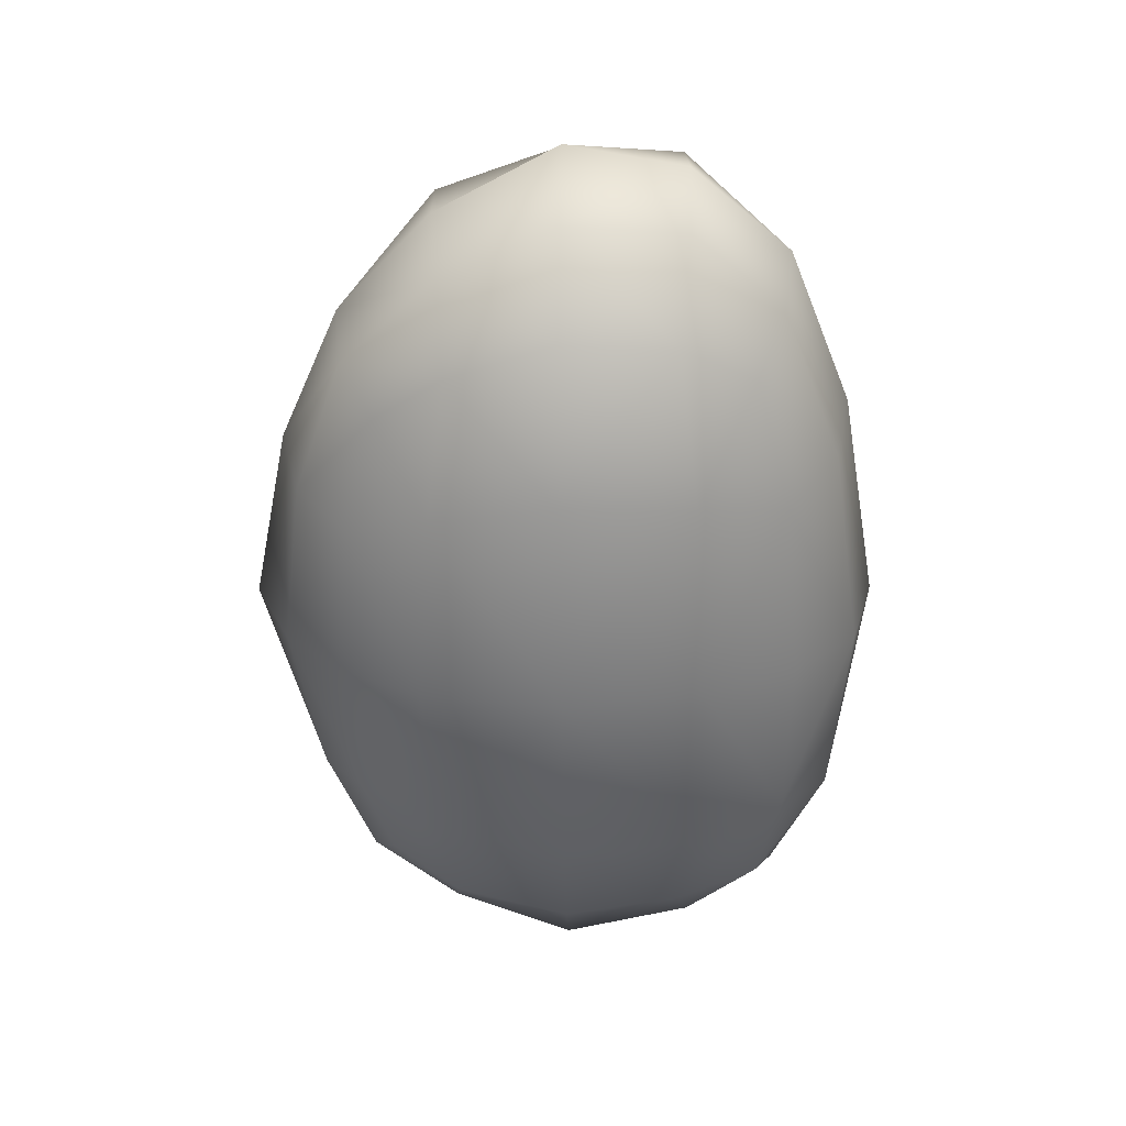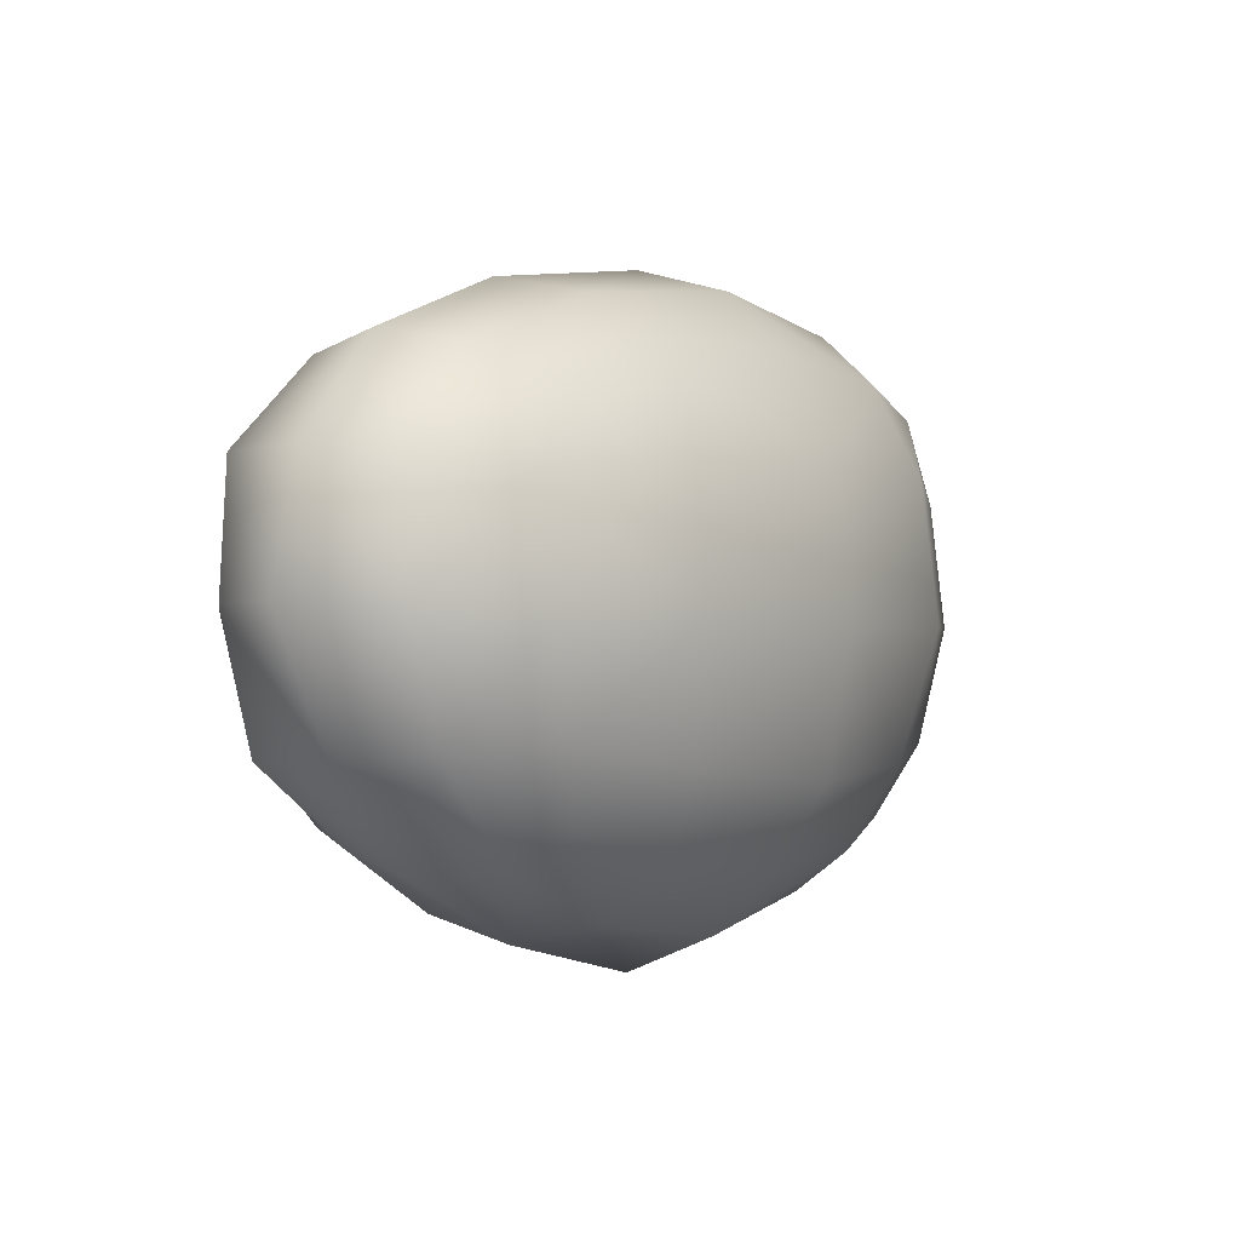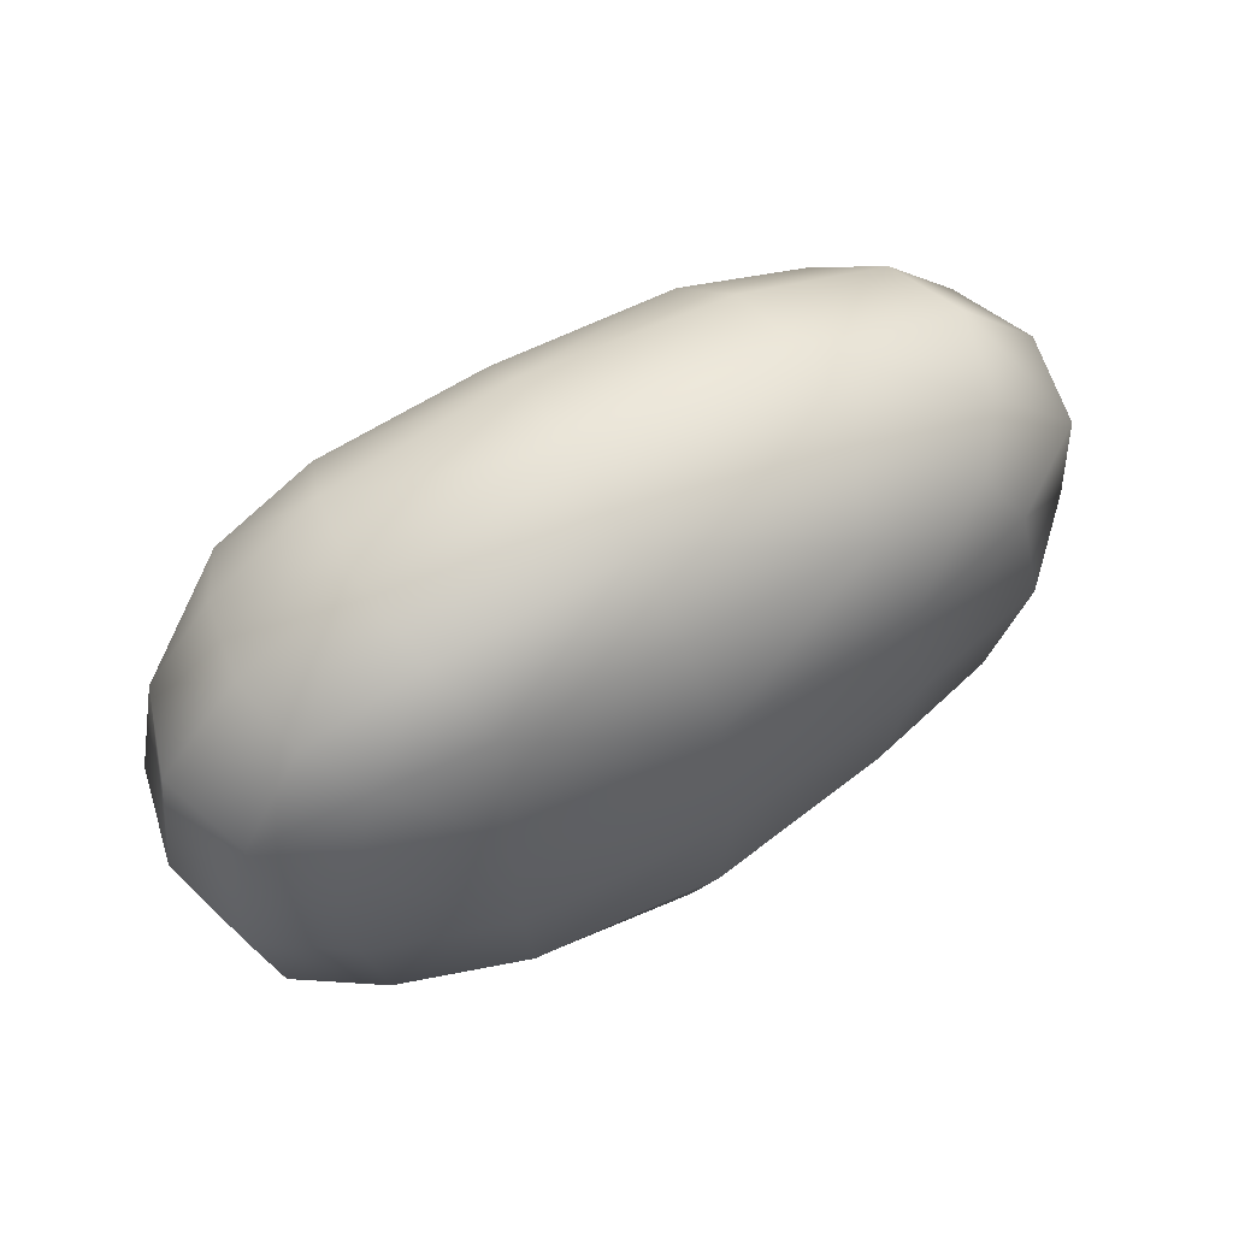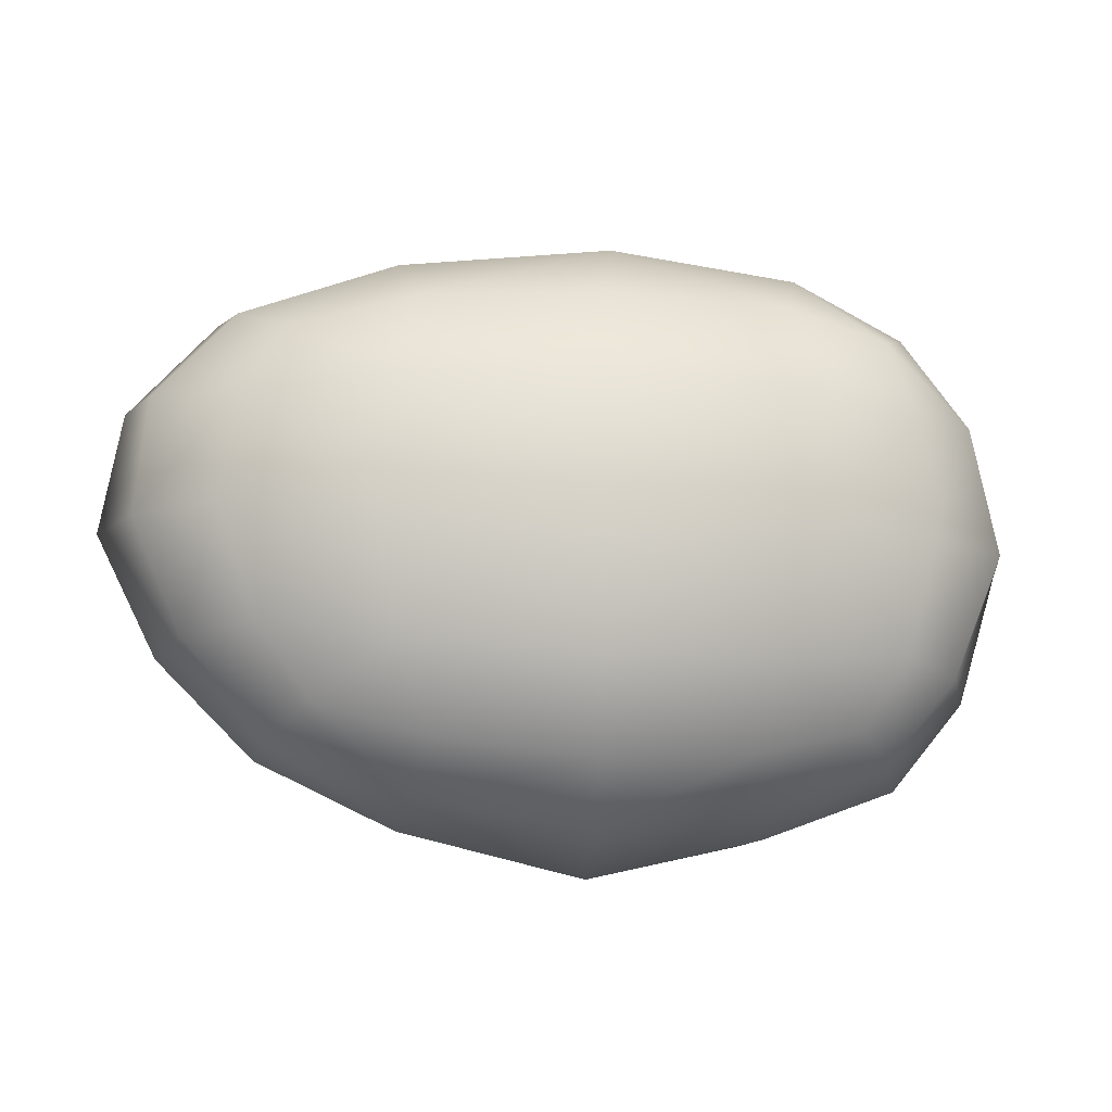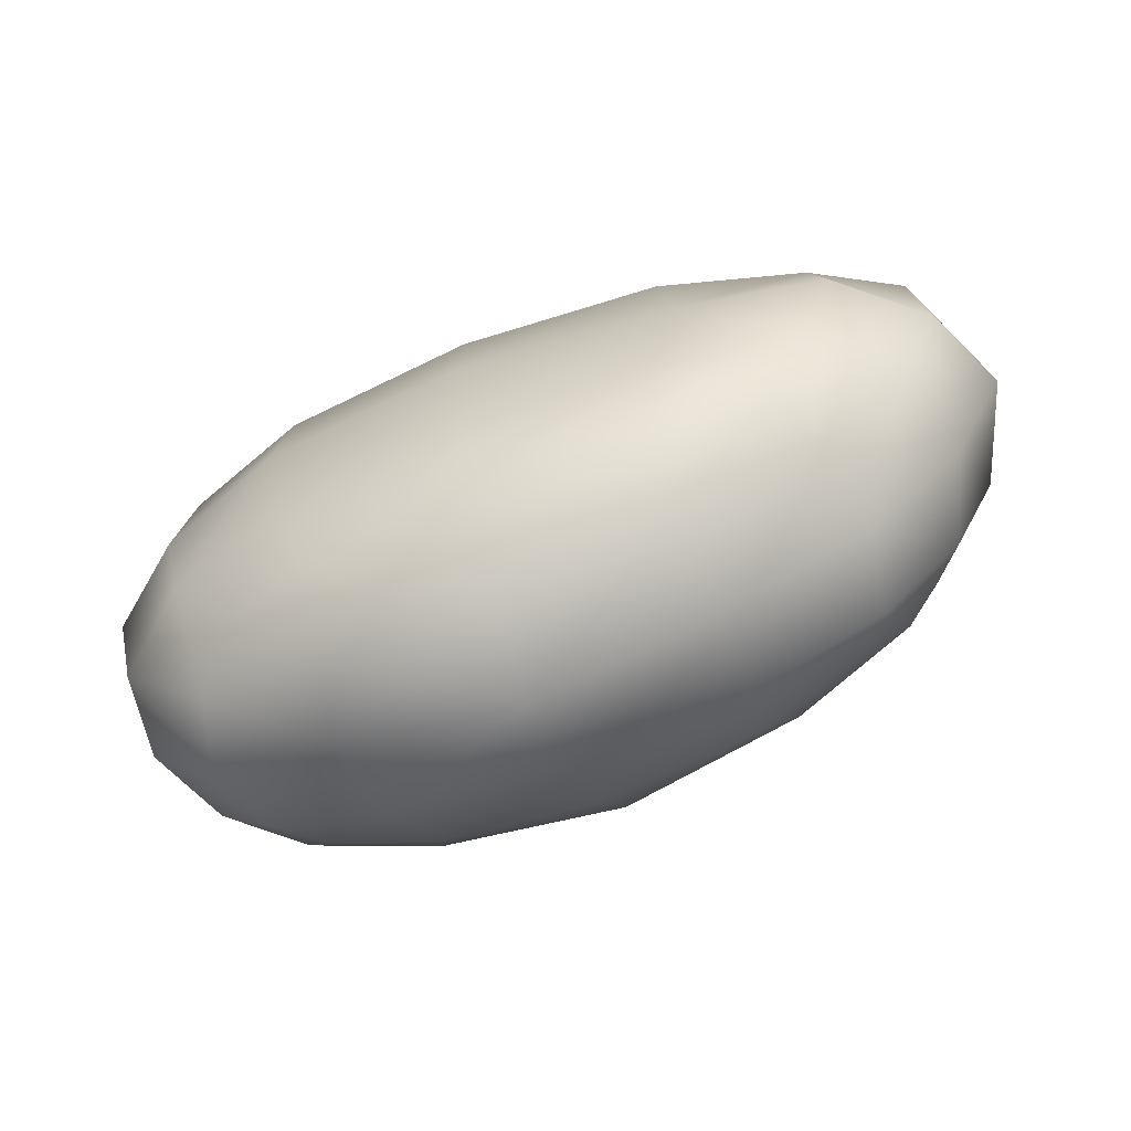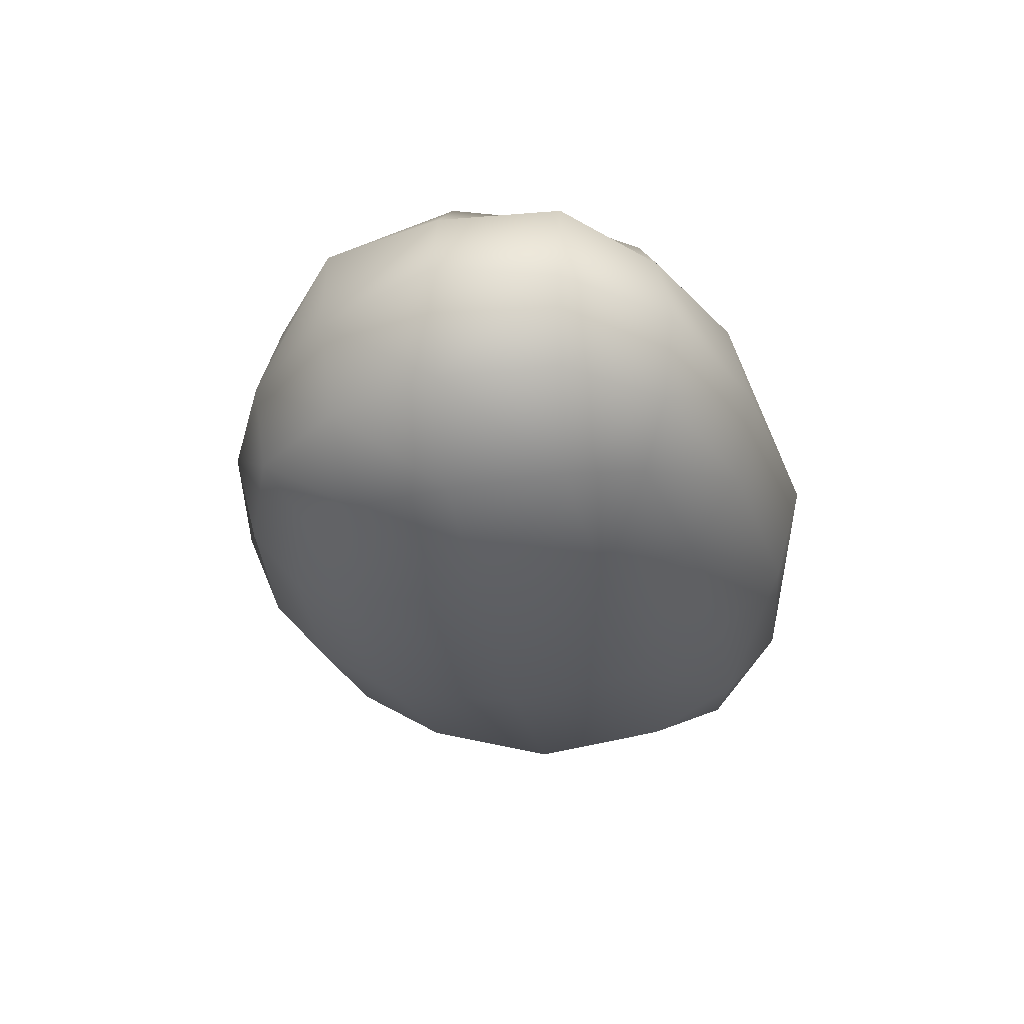
<metadata>
{"format":"obj","ext":"obj","renderer":"f3d","projection":"perspective","resolution":1024,"background":"white","views":[{"elev":-57.0,"azim":-88.1,"up":"+Y"},{"elev":-0.2,"azim":-56.7,"up":"+Z"},{"elev":59.2,"azim":149.1,"up":"+Z"},{"elev":-13.0,"azim":-6.8,"up":"+Z"},{"elev":-68.3,"azim":-158.1,"up":"+Z"},{"elev":-28.9,"azim":-78.4,"up":"+Y"}]}
</metadata>
<code>
o Box001
v 0.8536 0.831 -0.5843
v 0.7667 0.6865 -0.9573
v 1.188 0.5629 -0.8189
v 1.378 0.6722 -0.5274
v 0.07631 0.8974 -0.6044
v 0.09433 0.749 -1.001
v -0.7057 0.8146 -0.5177
v -0.5868 0.6868 -0.8927
v -1.269 0.7027 -0.4466
v -1.041 0.6122 -0.7442
v 0.9317 0.8974 -0.02483
v 1.476 0.7067 -0.03138
v 0.07737 0.9518 -0.01151
v -0.7999 0.86 0.01069
v -1.417 0.7361 0.02836
v 0.9153 0.8349 0.5403
v 1.429 0.676 0.4696
v 0.1112 0.8844 0.5863
v -0.7409 0.8251 0.5509
v -1.349 0.6616 0.4928
v 0.8707 0.6839 0.9239
v 1.286 0.5739 0.7849
v 0.1574 0.7065 0.97
v -0.6273 0.6816 0.923
v -1.166 0.6015 0.8088
v 0.8403 -0.7511 -0.559
v 1.36 -0.5702 -0.5058
v 1.182 -0.4638 -0.7957
v 0.7521 -0.5615 -0.9027
v 0.07697 -0.8489 -0.5887
v 0.09246 -0.6179 -0.9407
v -0.7028 -0.7687 -0.5094
v -0.5724 -0.5919 -0.8607
v -1.242 -0.6006 -0.422
v -1.027 -0.5074 -0.7173
v 0.9301 -0.8756 -0.02576
v 1.465 -0.6369 -0.03183
v 0.07678 -0.9518 -0.008714
v -0.8009 -0.8625 0.008714
v -1.408 -0.6583 0.02474
v 0.9131 -0.8094 0.5409
v 1.418 -0.5968 0.4681
v 0.109 -0.8538 0.5735
v -0.741 -0.7967 0.5479
v -1.339 -0.6009 0.4928
v 0.8733 -0.623 0.9199
v 1.309 -0.5468 0.8126
v 0.1521 -0.636 0.9608
v -0.6255 -0.6181 0.9214
v -1.161 -0.5251 0.7982
v 0.8427 0.4208 -1.168
v 1.349 0.3503 -0.9379
v 0.1165 0.4613 -1.215
v -0.6194 0.4355 -1.08
v -1.157 0.3786 -0.8084
v 0.886 0.0728 -1.173
v 1.435 0.05493 -0.9712
v 0.1276 0.0539 -1.351
v -0.6562 0.04287 -1.164
v -1.24 0.03652 -0.886
v 0.8238 -0.2952 -1.079
v 1.334 -0.2563 -0.9034
v 0.115 -0.3387 -1.185
v -0.6194 -0.3425 -1.07
v -1.183 -0.3184 -0.8495
v -1.579 0.4424 -0.4801
v -1.757 0.4326 0.04824
v -1.714 0.4338 0.5556
v -1.345 0.375 0.906
v -1.653 0.0464 -0.4714
v -1.914 0.0727 0.05697
v -1.818 0.0386 0.5631
v -1.443 0.03416 0.97
v -1.537 -0.3255 -0.4451
v -1.747 -0.3355 0.04329
v -1.693 -0.3134 0.5486
v -1.352 -0.3046 0.9169
v -0.6919 0.4236 1.137
v 0.1912 0.4505 1.221
v 0.9798 0.4389 1.16
v 1.444 0.3641 0.8991
v -0.7465 0.04814 1.219
v 0.2036 0.05407 1.351
v 1.034 0.04546 1.209
v 1.504 0.04683 0.9482
v -0.6987 -0.3405 1.141
v 0.1877 -0.3628 1.237
v 0.9723 -0.3395 1.138
v 1.438 -0.3033 0.9033
v 1.712 0.4143 0.5176
v 1.813 0.4453 -0.03158
v 1.695 0.422 -0.5896
v 1.838 0.04419 0.5585
v 1.914 0.05346 -0.02948
v 1.748 0.06603 -0.5908
v 1.713 -0.3344 0.5163
v 1.815 -0.3562 -0.03173
v 1.624 -0.2955 -0.5439
f 1 4 3
f 5 1 2
f 8 7 5
f 10 9 7
f 11 12 4
f 13 11 1
f 7 14 13
f 9 15 14
f 11 16 17
f 13 18 16
f 19 18 13
f 20 19 14
f 16 21 22
f 18 23 21
f 24 23 18
f 25 24 19
f 26 29 28
f 30 31 29
f 30 32 33
f 32 34 35
f 36 26 27
f 38 30 26
f 38 39 32
f 39 40 34
f 42 41 36
f 41 43 38
f 44 39 38
f 45 40 39
f 47 46 41
f 46 48 43
f 49 44 43
f 50 45 44
f 51 2 3
f 53 6 2
f 54 8 6
f 54 55 10
f 56 51 52
f 58 53 51
f 58 59 54
f 59 60 55
f 62 61 56
f 61 63 58
f 63 64 59
f 65 60 59
f 28 29 61
f 29 31 63
f 31 33 64
f 35 65 64
f 55 66 9
f 66 67 15
f 67 68 20
f 69 25 20
f 60 70 66
f 70 71 67
f 71 72 68
f 73 69 68
f 74 70 60
f 75 71 70
f 75 76 72
f 76 77 73
f 34 74 65
f 40 75 74
f 45 76 75
f 45 50 77
f 78 24 25
f 79 23 24
f 79 80 21
f 80 81 22
f 82 78 69
f 83 79 78
f 83 84 80
f 84 85 81
f 77 86 82
f 86 87 83
f 88 84 83
f 89 85 84
f 50 49 86
f 49 48 87
f 46 88 87
f 47 89 88
f 90 17 22
f 90 91 12
f 92 4 12
f 52 3 4
f 85 93 90
f 94 91 90
f 95 92 91
f 57 52 92
f 96 93 85
f 96 97 94
f 98 95 94
f 98 62 57
f 47 42 96
f 37 97 96
f 37 27 98
f 27 28 62
f 1 3 2
f 5 2 6
f 8 5 6
f 10 7 8
f 11 4 1
f 13 1 5
f 7 13 5
f 9 14 7
f 11 17 12
f 13 16 11
f 19 13 14
f 20 14 15
f 16 22 17
f 18 21 16
f 24 18 19
f 25 19 20
f 26 28 27
f 30 29 26
f 30 33 31
f 32 35 33
f 36 27 37
f 38 26 36
f 38 32 30
f 39 34 32
f 42 36 37
f 41 38 36
f 44 38 43
f 45 39 44
f 47 41 42
f 46 43 41
f 49 43 48
f 50 44 49
f 51 3 52
f 53 2 51
f 54 6 53
f 54 10 8
f 56 52 57
f 58 51 56
f 58 54 53
f 59 55 54
f 62 56 57
f 61 58 56
f 63 59 58
f 65 59 64
f 28 61 62
f 29 63 61
f 31 64 63
f 35 64 33
f 55 9 10
f 66 15 9
f 67 20 15
f 69 20 68
f 60 66 55
f 70 67 66
f 71 68 67
f 73 68 72
f 74 60 65
f 75 70 74
f 75 72 71
f 76 73 72
f 34 65 35
f 40 74 34
f 45 75 40
f 45 77 76
f 78 25 69
f 79 24 78
f 79 21 23
f 80 22 21
f 82 69 73
f 83 78 82
f 83 80 79
f 84 81 80
f 77 82 73
f 86 83 82
f 88 83 87
f 89 84 88
f 50 86 77
f 49 87 86
f 46 87 48
f 47 88 46
f 90 22 81
f 90 12 17
f 92 12 91
f 52 4 92
f 85 90 81
f 94 90 93
f 95 91 94
f 57 92 95
f 96 85 89
f 96 94 93
f 98 94 97
f 98 57 95
f 47 96 89
f 37 96 42
f 37 98 97
f 27 62 98

</code>
